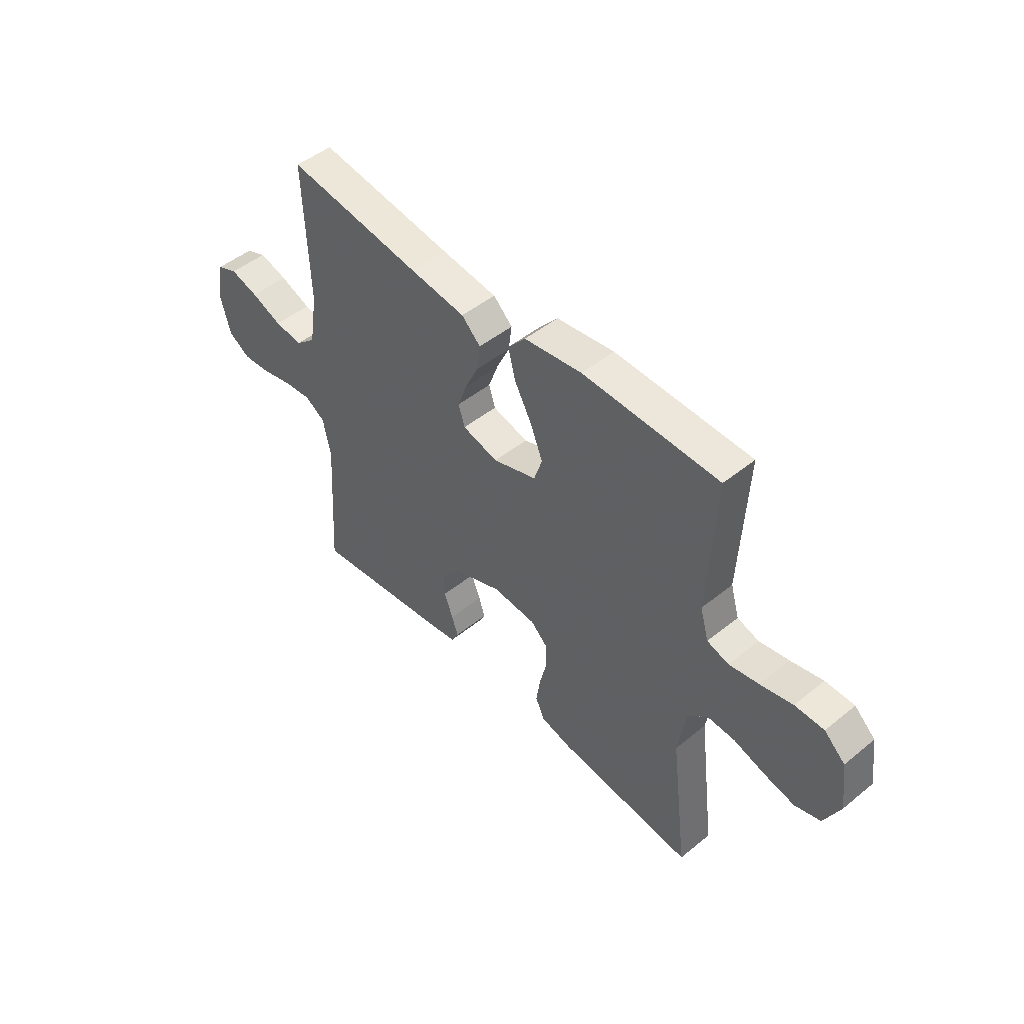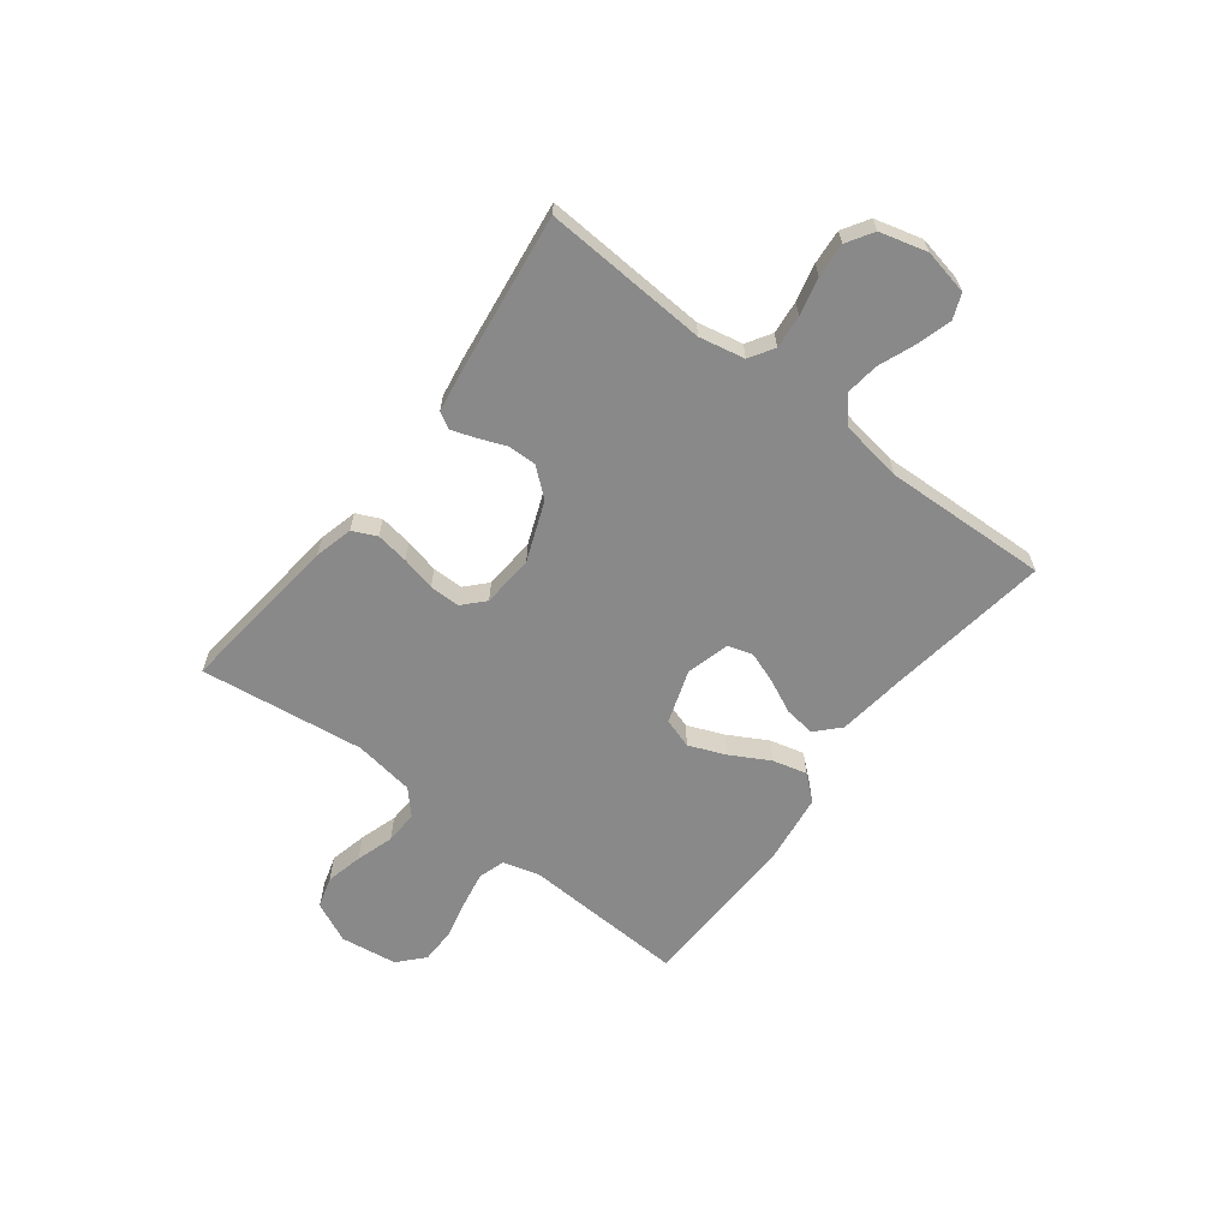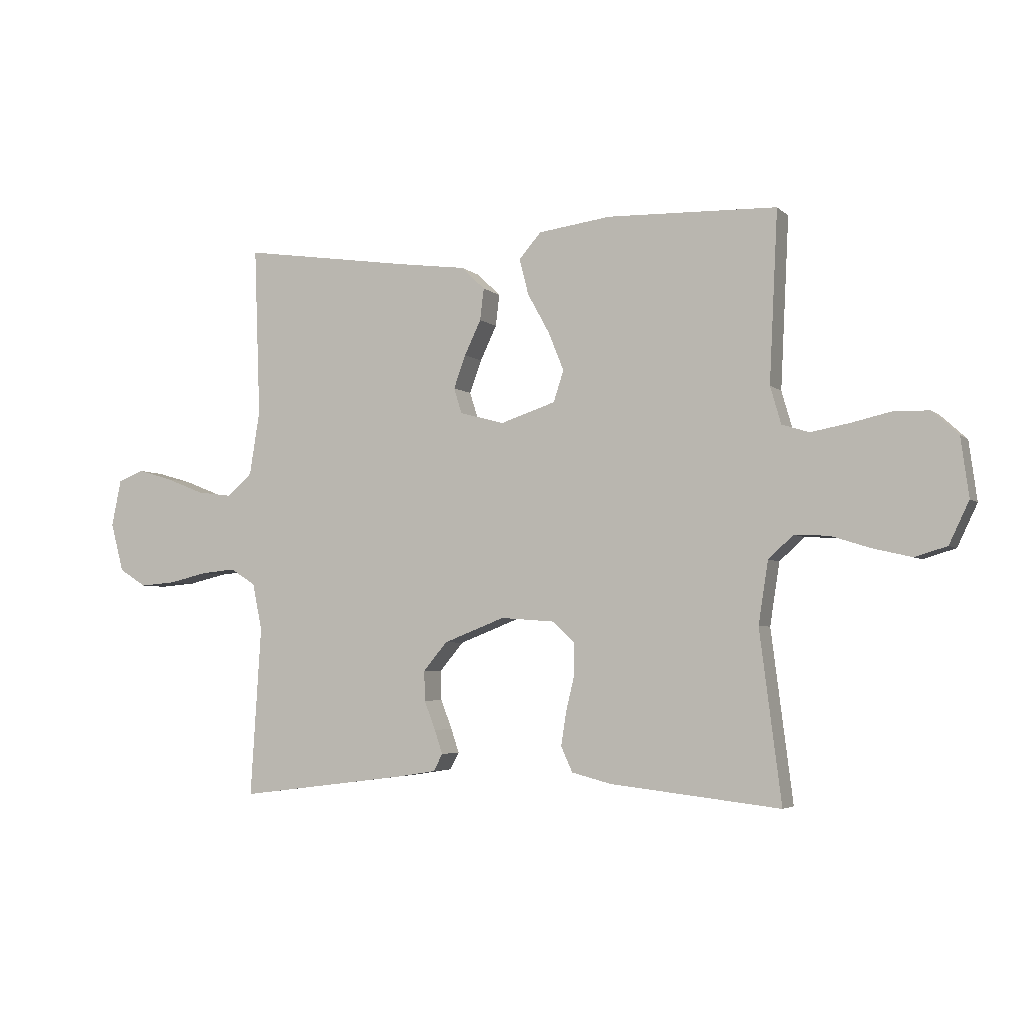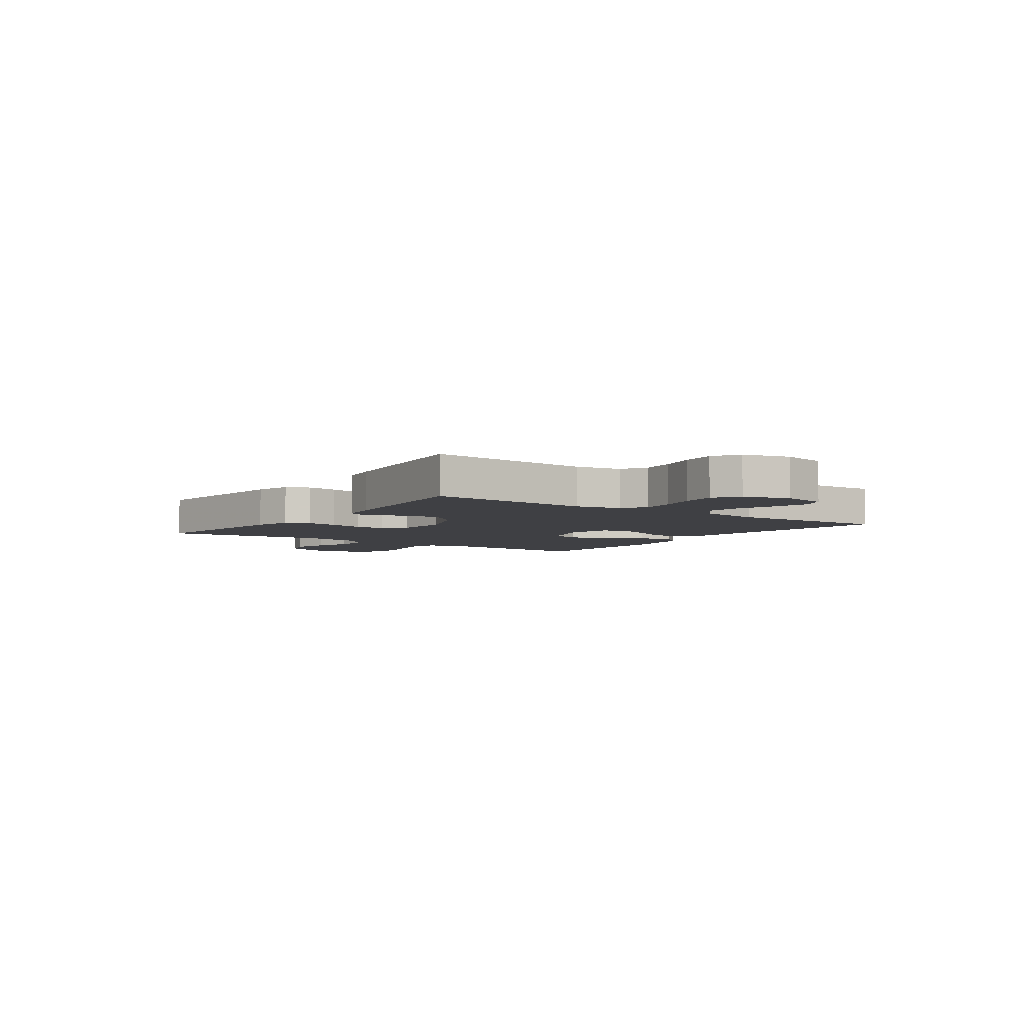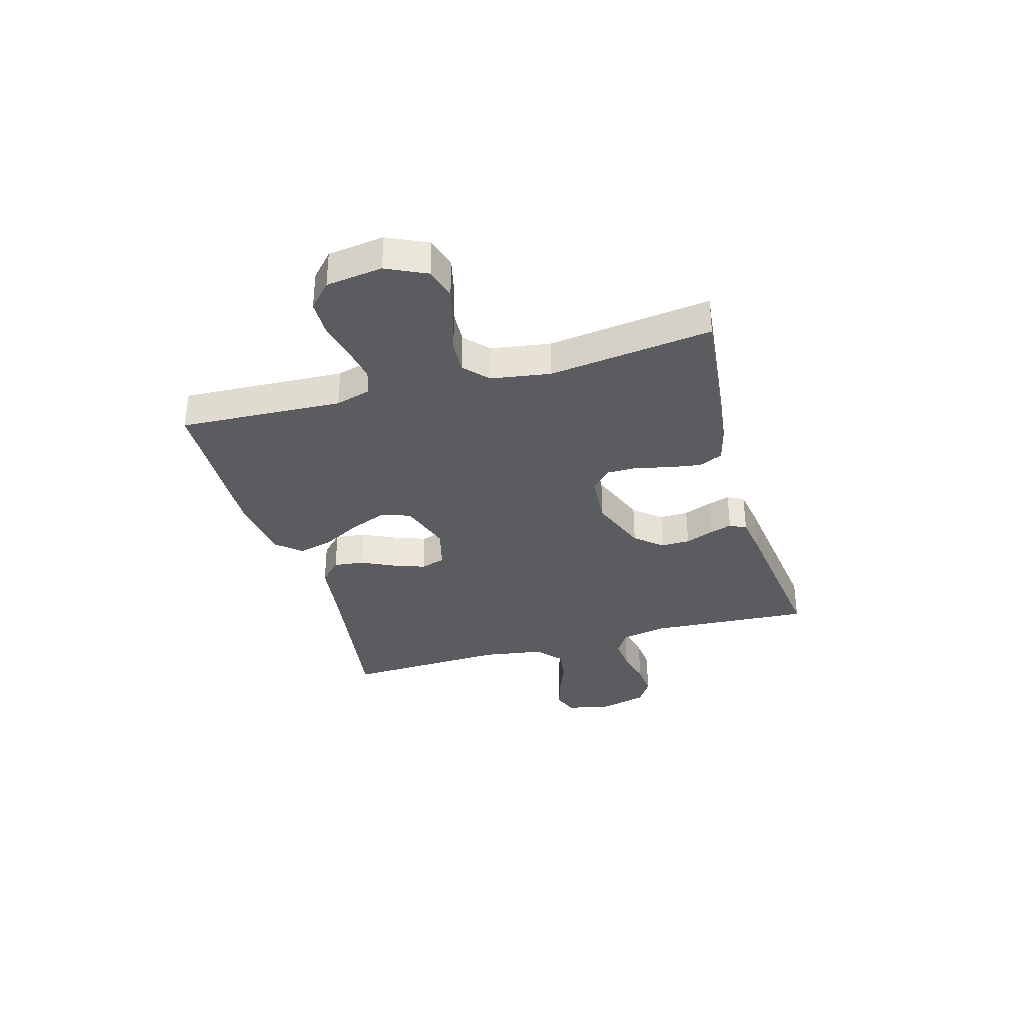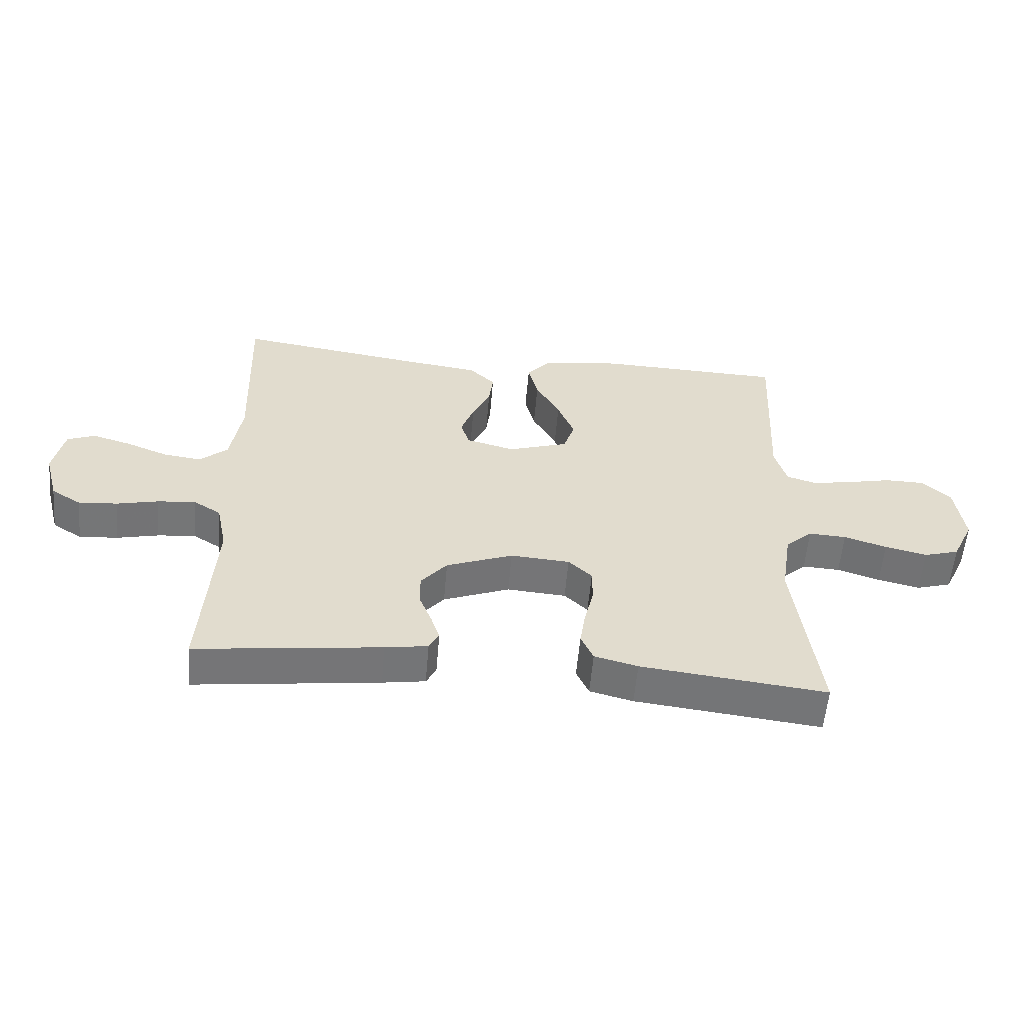
<metadata>
{"format":"obj","ext":"obj","renderer":"f3d","projection":"perspective","resolution":1024,"background":"white","views":[{"elev":47.9,"azim":47.7,"up":"+Z"},{"elev":-63.2,"azim":-127.3,"up":"+Y"},{"elev":-4.1,"azim":22.9,"up":"+Z"},{"elev":-5.0,"azim":-125.4,"up":"+Y"},{"elev":-34.0,"azim":105.9,"up":"+Y"},{"elev":-56.8,"azim":-4.9,"up":"+Z"}]}
</metadata>
<code>
v 0.5 0.07 -0.5
v 0.2 0.07 -0.466
v 0.13 0.07 -0.448
v 0.11 0.07 -0.404
v 0.119 0.07 -0.345
v 0.134 0.07 -0.282
v 0.134 0.07 -0.226
v 0.096 0.07 -0.19
v 0 0.07 -0.183
v -0.108 0.07 -0.225
v -0.15 0.07 -0.275
v -0.149 0.07 -0.328
v -0.129 0.07 -0.379
v -0.115 0.07 -0.421
v -0.131 0.07 -0.451
v -0.2 0.07 -0.462
v -0.5 0.07 -0.5
v -0.481 0.07 -0.2
v -0.498 0.07 -0.117
v -0.543 0.07 -0.089
v -0.604 0.07 -0.095
v -0.672 0.07 -0.111
v -0.735 0.07 -0.116
v -0.783 0.07 -0.086
v -0.806 0.07 0
v -0.789 0.07 0.083
v -0.744 0.07 0.101
v -0.682 0.07 0.083
v -0.614 0.07 0.056
v -0.552 0.07 0.048
v -0.507 0.07 0.087
v -0.489 0.07 0.2
v -0.5 0.07 0.5
v -0.2 0.07 0.456
v -0.078 0.07 0.44
v -0.036 0.07 0.4
v -0.043 0.07 0.344
v -0.072 0.07 0.283
v -0.093 0.07 0.225
v -0.079 0.07 0.18
v 0 0.07 0.159
v 0.097 0.07 0.191
v 0.115 0.07 0.246
v 0.088 0.07 0.313
v 0.049 0.07 0.384
v 0.033 0.07 0.447
v 0.072 0.07 0.492
v 0.2 0.07 0.509
v 0.5 0.07 0.5
v 0.485 0.07 0.2
v 0.504 0.07 0.134
v 0.552 0.07 0.119
v 0.618 0.07 0.131
v 0.689 0.07 0.147
v 0.753 0.07 0.146
v 0.799 0.07 0.104
v 0.813 0.07 0
v 0.778 0.07 -0.074
v 0.721 0.07 -0.091
v 0.653 0.07 -0.075
v 0.584 0.07 -0.053
v 0.523 0.07 -0.05
v 0.479 0.07 -0.09
v 0.462 0.07 -0.2
v 0.5 0 -0.5
v 0.2 0 -0.466
v 0.13 0 -0.448
v 0.11 0 -0.404
v 0.119 0 -0.345
v 0.134 0 -0.282
v 0.134 0 -0.226
v 0.096 0 -0.19
v 0 0 -0.183
v -0.108 0 -0.225
v -0.15 0 -0.275
v -0.149 0 -0.328
v -0.129 0 -0.379
v -0.115 0 -0.421
v -0.131 0 -0.451
v -0.2 0 -0.462
v -0.5 0 -0.5
v -0.481 0 -0.2
v -0.498 0 -0.117
v -0.543 0 -0.089
v -0.604 0 -0.095
v -0.672 0 -0.111
v -0.735 0 -0.116
v -0.783 0 -0.086
v -0.806 0 0
v -0.789 0 0.083
v -0.744 0 0.101
v -0.682 0 0.083
v -0.614 0 0.056
v -0.552 0 0.048
v -0.507 0 0.087
v -0.489 0 0.2
v -0.5 0 0.5
v -0.2 0 0.456
v -0.078 0 0.44
v -0.036 0 0.4
v -0.043 0 0.344
v -0.072 0 0.283
v -0.093 0 0.225
v -0.079 0 0.18
v 0 0 0.159
v 0.097 0 0.191
v 0.115 0 0.246
v 0.088 0 0.313
v 0.049 0 0.384
v 0.033 0 0.447
v 0.072 0 0.492
v 0.2 0 0.509
v 0.5 0 0.5
v 0.485 0 0.2
v 0.504 0 0.134
v 0.552 0 0.119
v 0.618 0 0.131
v 0.689 0 0.147
v 0.753 0 0.146
v 0.799 0 0.104
v 0.813 0 0
v 0.778 0 -0.074
v 0.721 0 -0.091
v 0.653 0 -0.075
v 0.584 0 -0.053
v 0.523 0 -0.05
v 0.479 0 -0.09
v 0.462 0 -0.2
f 58 59 60 61
f 56 57 58 61
f 56 61 62
f 53 54 55 56
f 52 53 56 62
f 51 52 62 63
f 47 48 49 50
f 44 45 46 47
f 43 44 47 50
f 42 43 50 51
f 35 36 37 38
f 34 35 38 39
f 32 33 34 39
f 31 32 39 40
f 26 27 28 29
f 24 25 26 29
f 24 29 30
f 21 22 23 24
f 20 21 24 30
f 19 20 30 31
f 15 16 17 18
f 12 13 14 15
f 12 15 18 19
f 3 4 5 6
f 1 2 3 6
f 64 1 6 7
f 63 64 7 8
f 41 42 51 63
f 41 63 8 9
f 40 41 9 10
f 31 40 10 11
f 11 12 19 31
f 125 124 123 122
f 125 122 121 120
f 126 125 120
f 120 119 118 117
f 126 120 117 116
f 127 126 116 115
f 114 113 112 111
f 111 110 109 108
f 114 111 108 107
f 115 114 107 106
f 102 101 100 99
f 103 102 99 98
f 103 98 97 96
f 104 103 96 95
f 93 92 91 90
f 93 90 89 88
f 94 93 88
f 88 87 86 85
f 94 88 85 84
f 95 94 84 83
f 82 81 80 79
f 79 78 77 76
f 83 82 79 76
f 70 69 68 67
f 70 67 66 65
f 71 70 65 128
f 72 71 128 127
f 127 115 106 105
f 73 72 127 105
f 74 73 105 104
f 75 74 104 95
f 95 83 76 75
f 1 65 66 2
f 2 66 67 3
f 3 67 68 4
f 4 68 69 5
f 5 69 70 6
f 6 70 71 7
f 7 71 72 8
f 8 72 73 9
f 9 73 74 10
f 10 74 75 11
f 11 75 76 12
f 12 76 77 13
f 13 77 78 14
f 14 78 79 15
f 15 79 80 16
f 16 80 81 17
f 17 81 82 18
f 18 82 83 19
f 19 83 84 20
f 20 84 85 21
f 21 85 86 22
f 22 86 87 23
f 23 87 88 24
f 24 88 89 25
f 25 89 90 26
f 26 90 91 27
f 27 91 92 28
f 28 92 93 29
f 29 93 94 30
f 30 94 95 31
f 31 95 96 32
f 32 96 97 33
f 33 97 98 34
f 34 98 99 35
f 35 99 100 36
f 36 100 101 37
f 37 101 102 38
f 38 102 103 39
f 39 103 104 40
f 40 104 105 41
f 41 105 106 42
f 42 106 107 43
f 43 107 108 44
f 44 108 109 45
f 45 109 110 46
f 46 110 111 47
f 47 111 112 48
f 48 112 113 49
f 49 113 114 50
f 50 114 115 51
f 51 115 116 52
f 52 116 117 53
f 53 117 118 54
f 54 118 119 55
f 55 119 120 56
f 56 120 121 57
f 57 121 122 58
f 58 122 123 59
f 59 123 124 60
f 60 124 125 61
f 61 125 126 62
f 62 126 127 63
f 63 127 128 64
f 64 128 65 1

</code>
